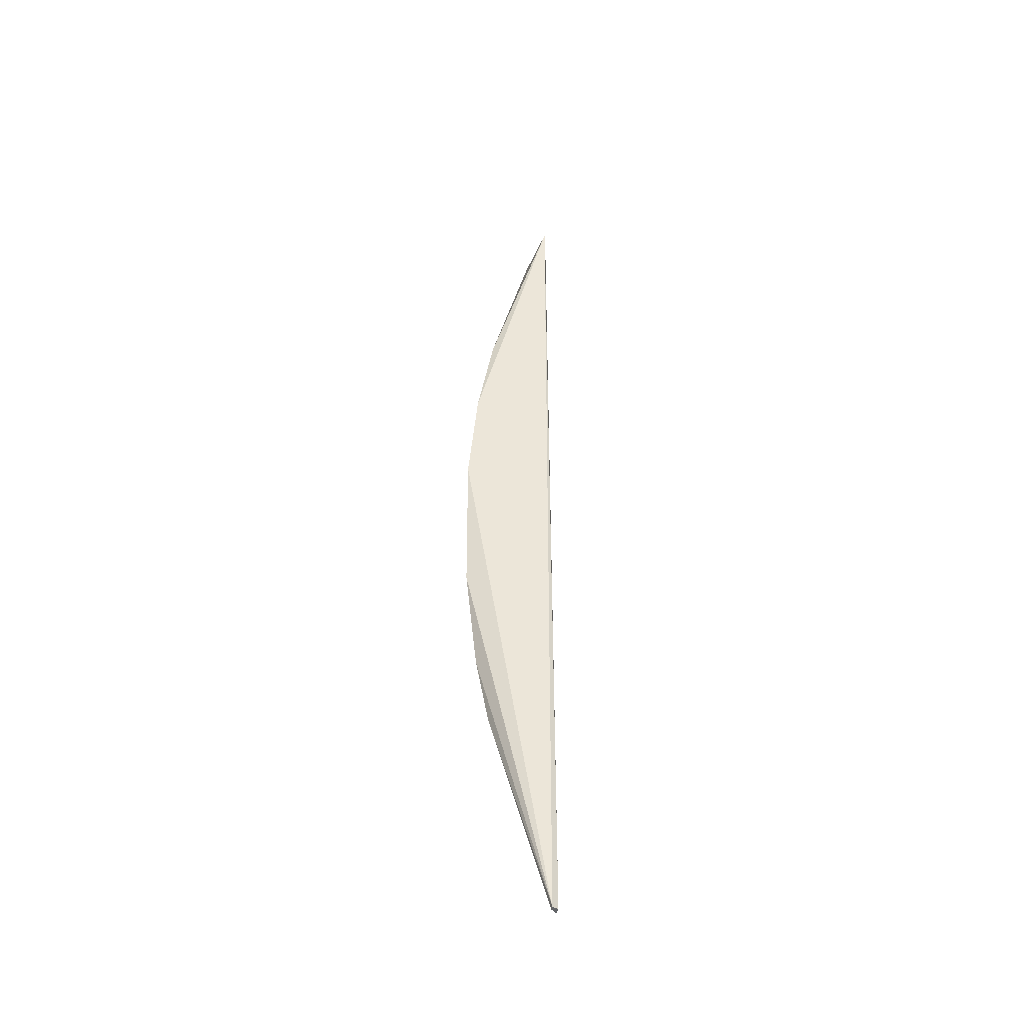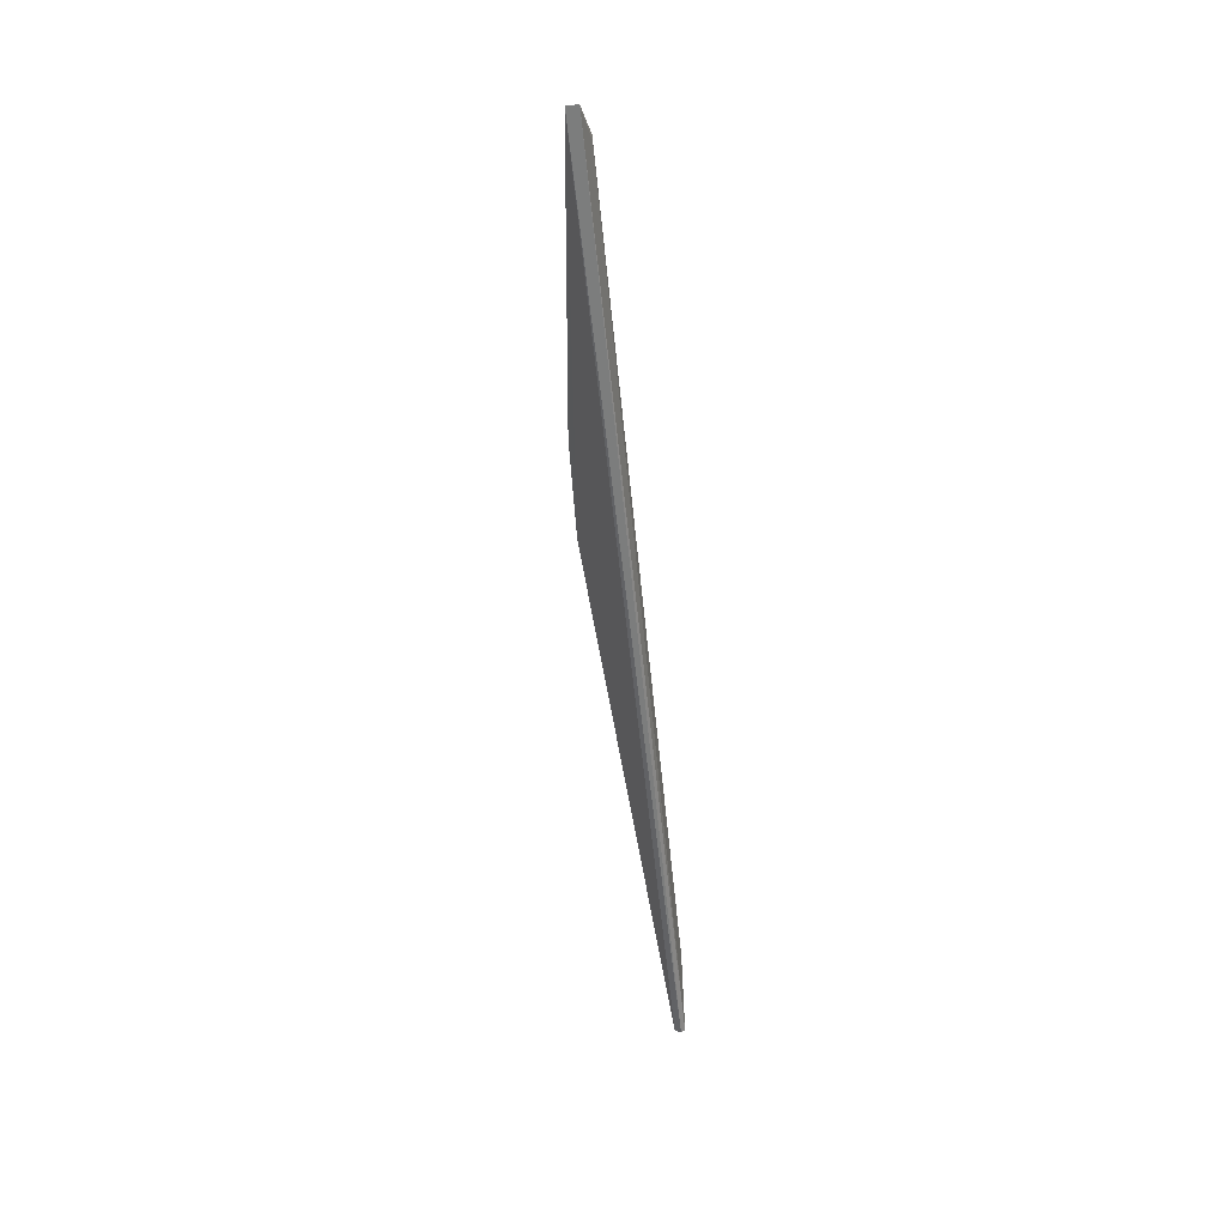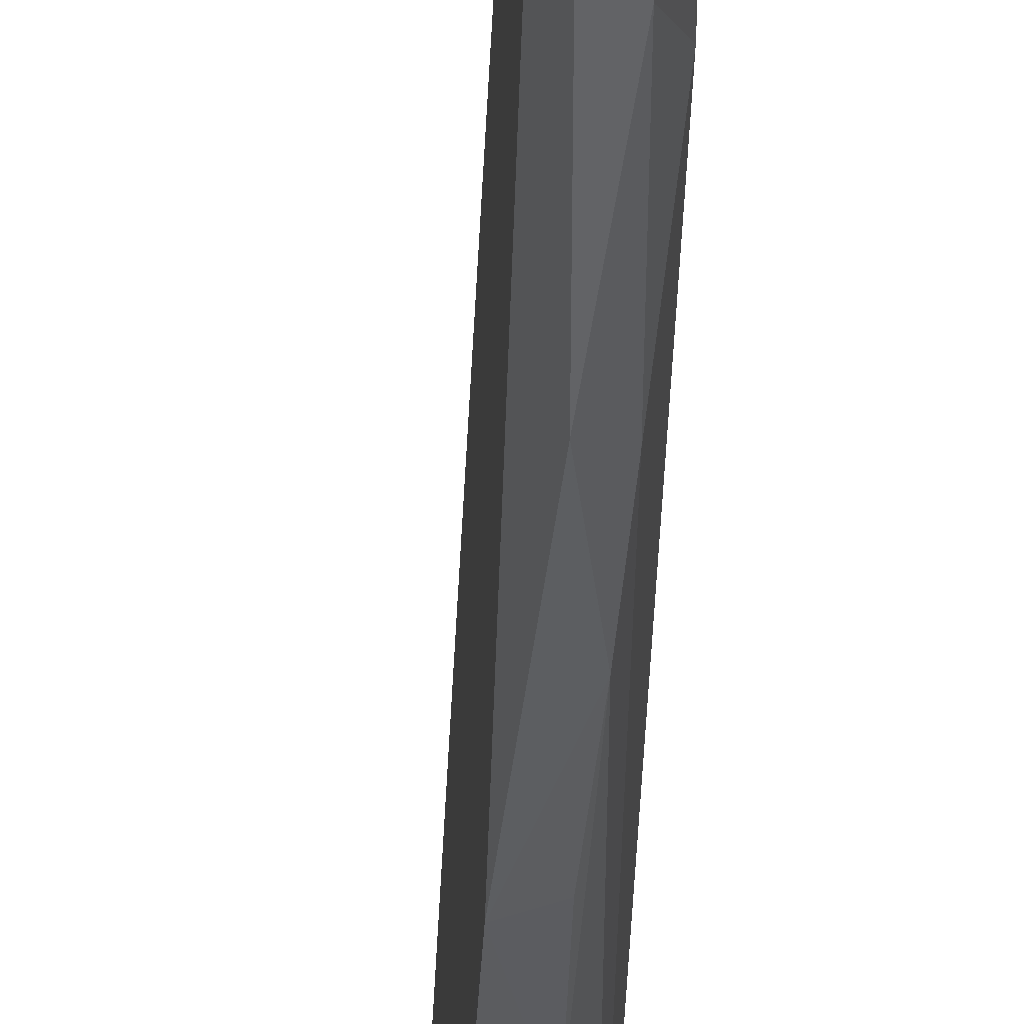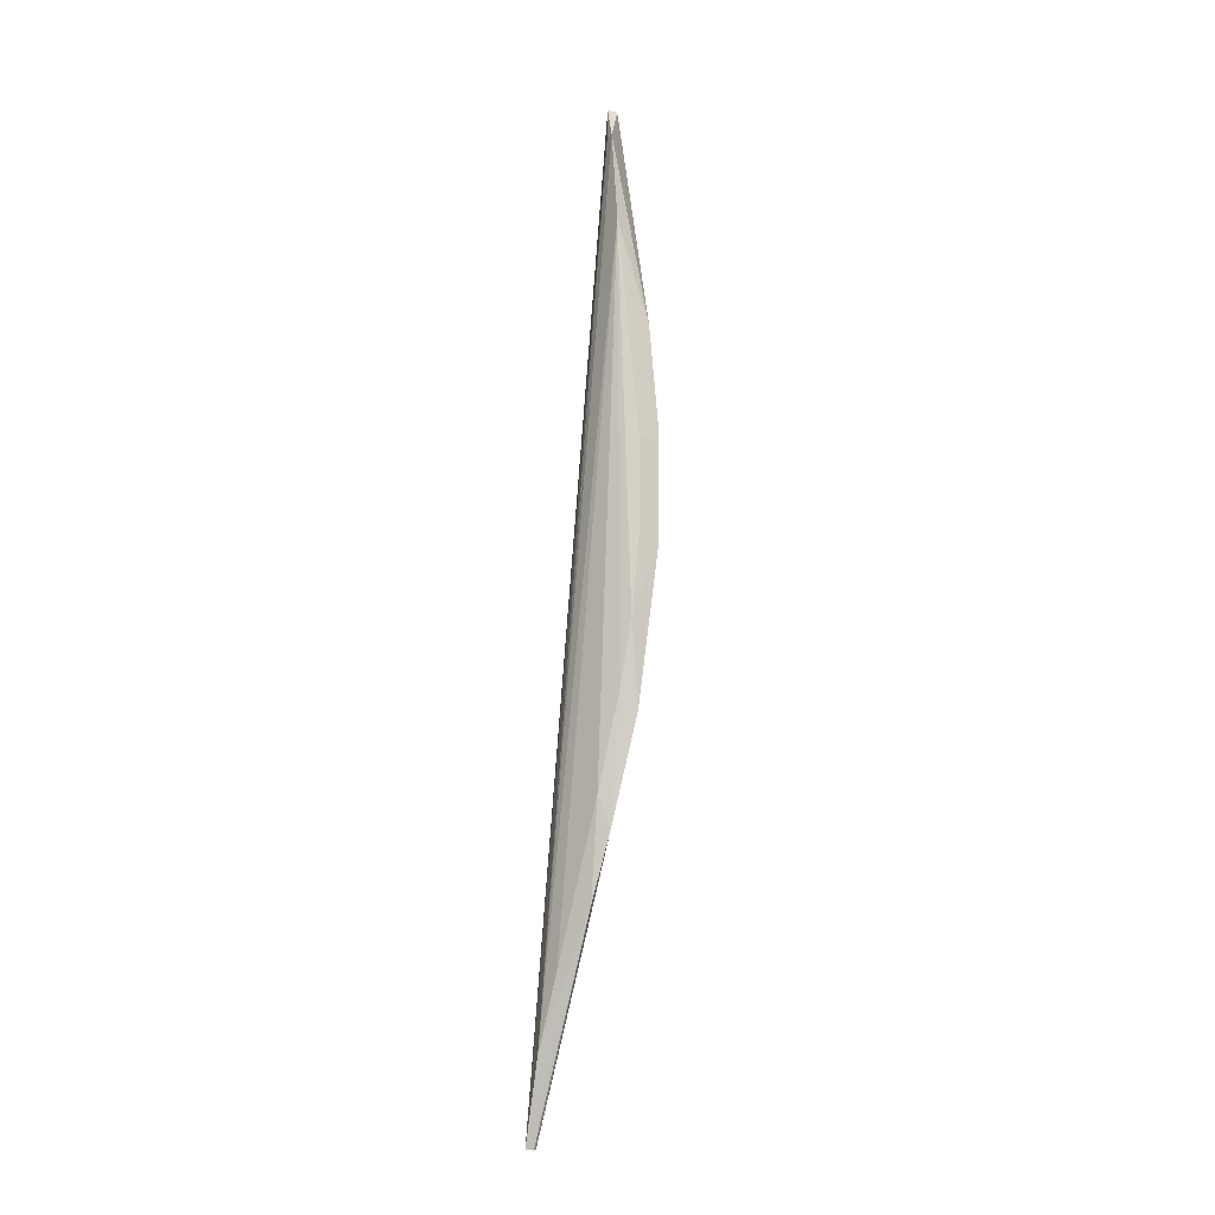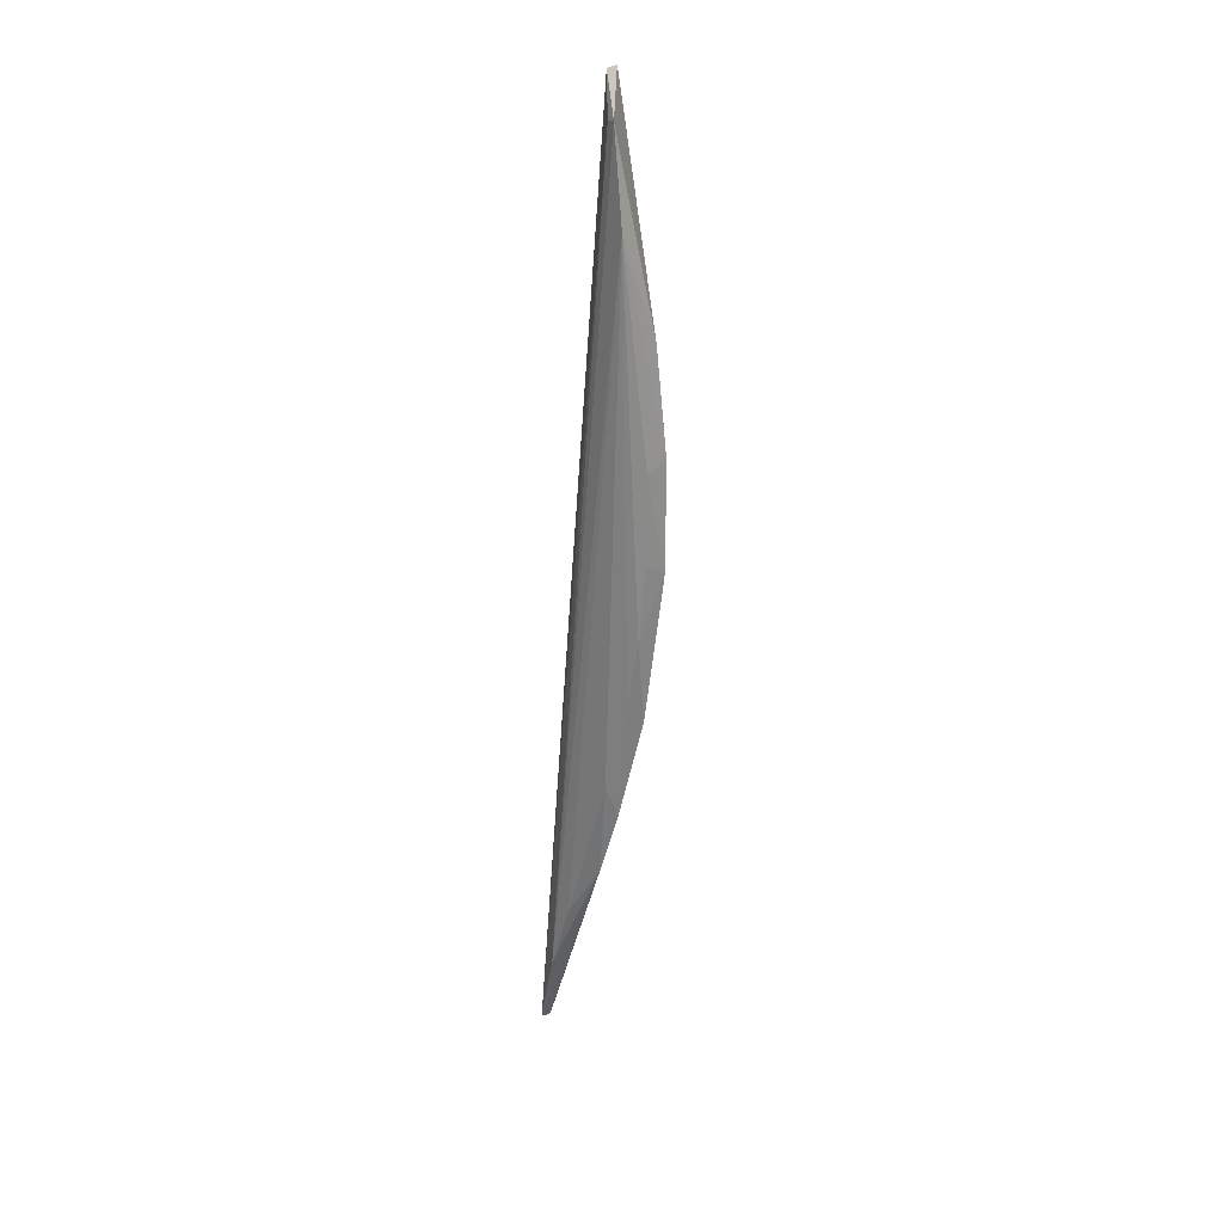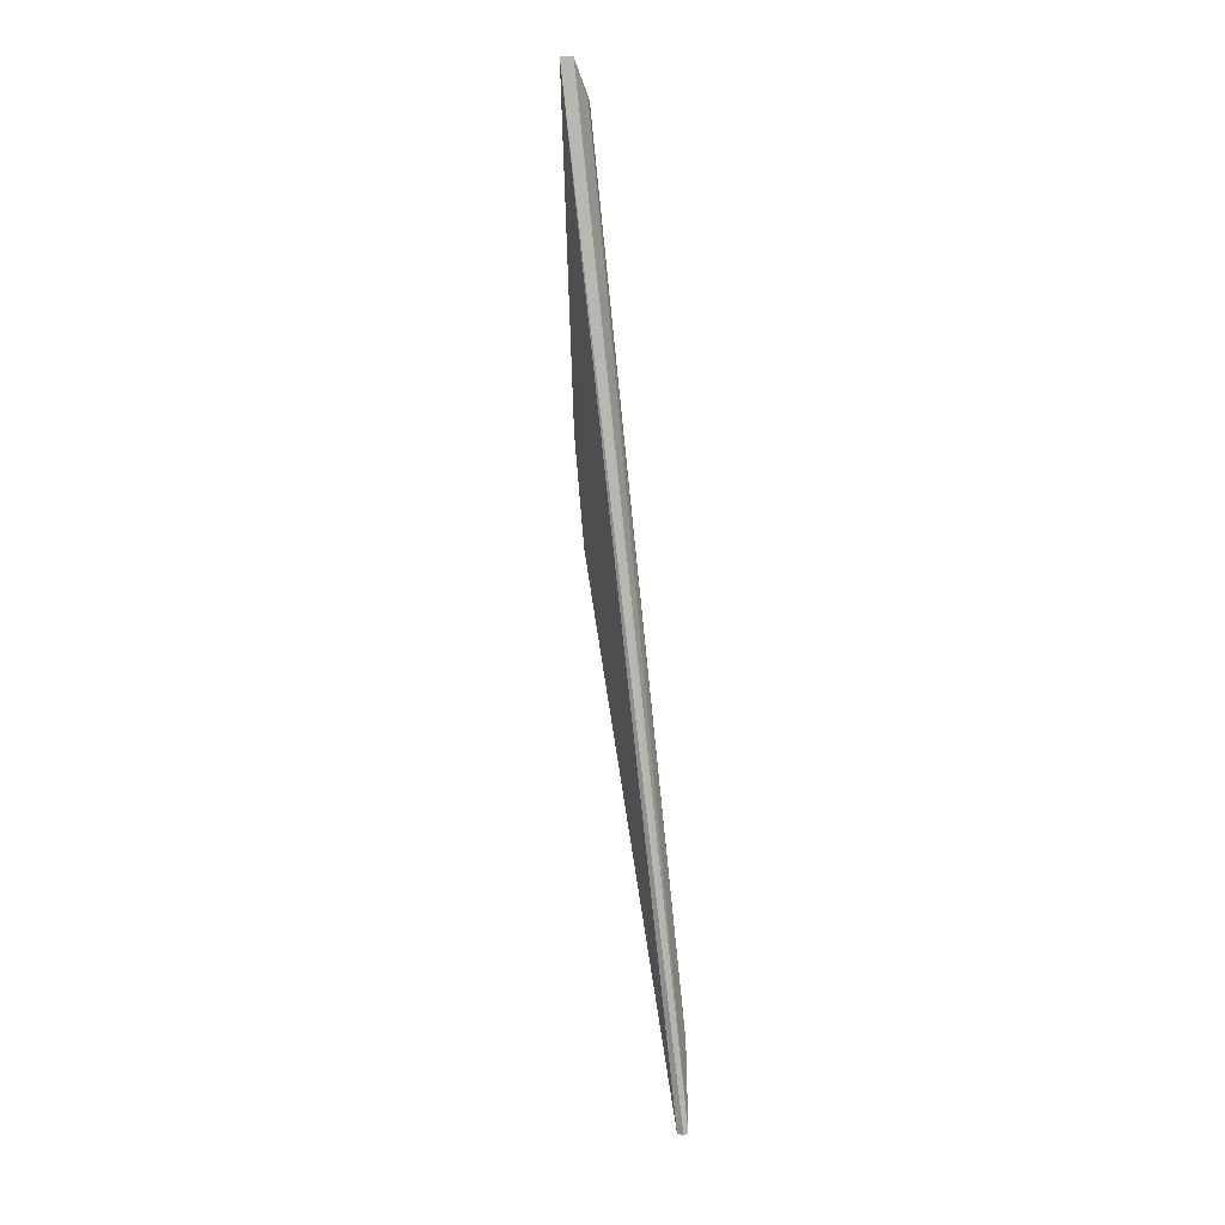
<metadata>
{"format":"obj","ext":"obj","renderer":"f3d","projection":"perspective","resolution":1024,"background":"white","views":[{"elev":-50.1,"azim":-99.3,"up":"+Y"},{"elev":30.6,"azim":-29.3,"up":"+Y"},{"elev":-31.5,"azim":4.3,"up":"+Z"},{"elev":-4.6,"azim":125.9,"up":"+Y"},{"elev":33.7,"azim":121.9,"up":"+Y"},{"elev":7.8,"azim":-20.9,"up":"+Y"}]}
</metadata>
<code>
v 2.212 10.35 -3.763
v 2.387 10.17 -3.855
v 2.365 10.16 -3.811
v 2.77 5.329 -3.7
v 2.48 8.114 -4.191
v 2.742 6.958 -4.029
v 2.838 5.771 -3.762
v 2.465 9.726 -3.945
v 2.817 5.333 -3.674
v 2.717 6.807 -4.089
v 2.381 9.194 -4.072
v 2.616 7.783 -4.133
v 2.273 10.34 -3.748
v 2.611 7.34 -4.165
v 2.789 5.335 -3.668
v 2.768 6.453 -4.013
v 2.511 8.627 -4.108
v 2.815 6.149 -3.853
v 2.417 8.667 -4.152
v 2.664 7.458 -4.104
v 2.789 5.328 -3.702
v 2.556 8.172 -4.135
f 17 12 22
f 4 1 5
f 2 3 7
f 2 7 8
f 7 3 9
f 1 2 11
f 2 8 11
f 2 1 13
f 3 2 13
f 9 3 13
f 4 5 14
f 10 4 14
f 5 12 14
f 1 4 15
f 13 1 15
f 9 13 15
f 7 9 16
f 4 10 16
f 10 6 16
f 8 12 17
f 8 7 18
f 6 8 18
f 16 6 18
f 7 16 18
f 5 1 19
f 1 11 19
f 11 8 19
f 17 5 19
f 8 17 19
f 8 6 20
f 6 10 20
f 12 8 20
f 10 14 20
f 14 12 20
f 15 4 21
f 9 15 21
f 4 16 21
f 16 9 21
f 12 5 22
f 5 17 22

</code>
